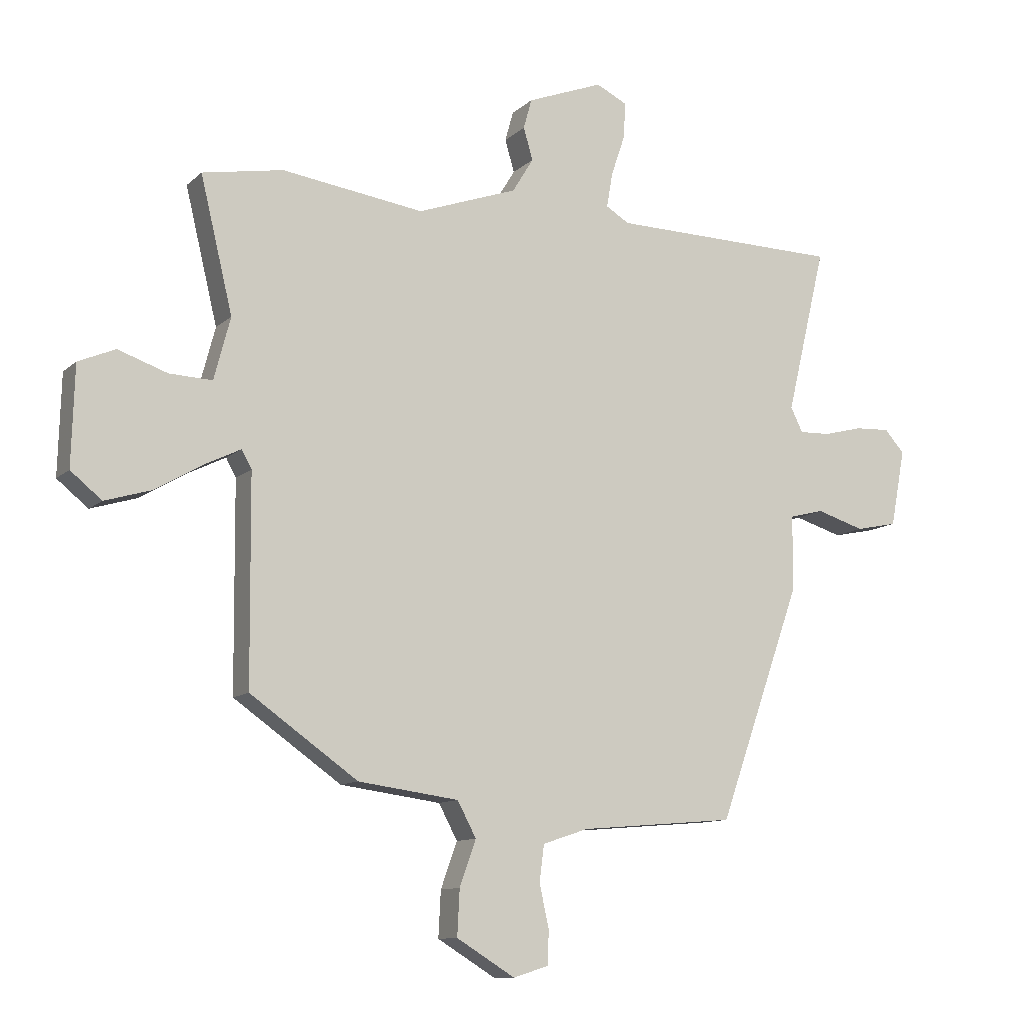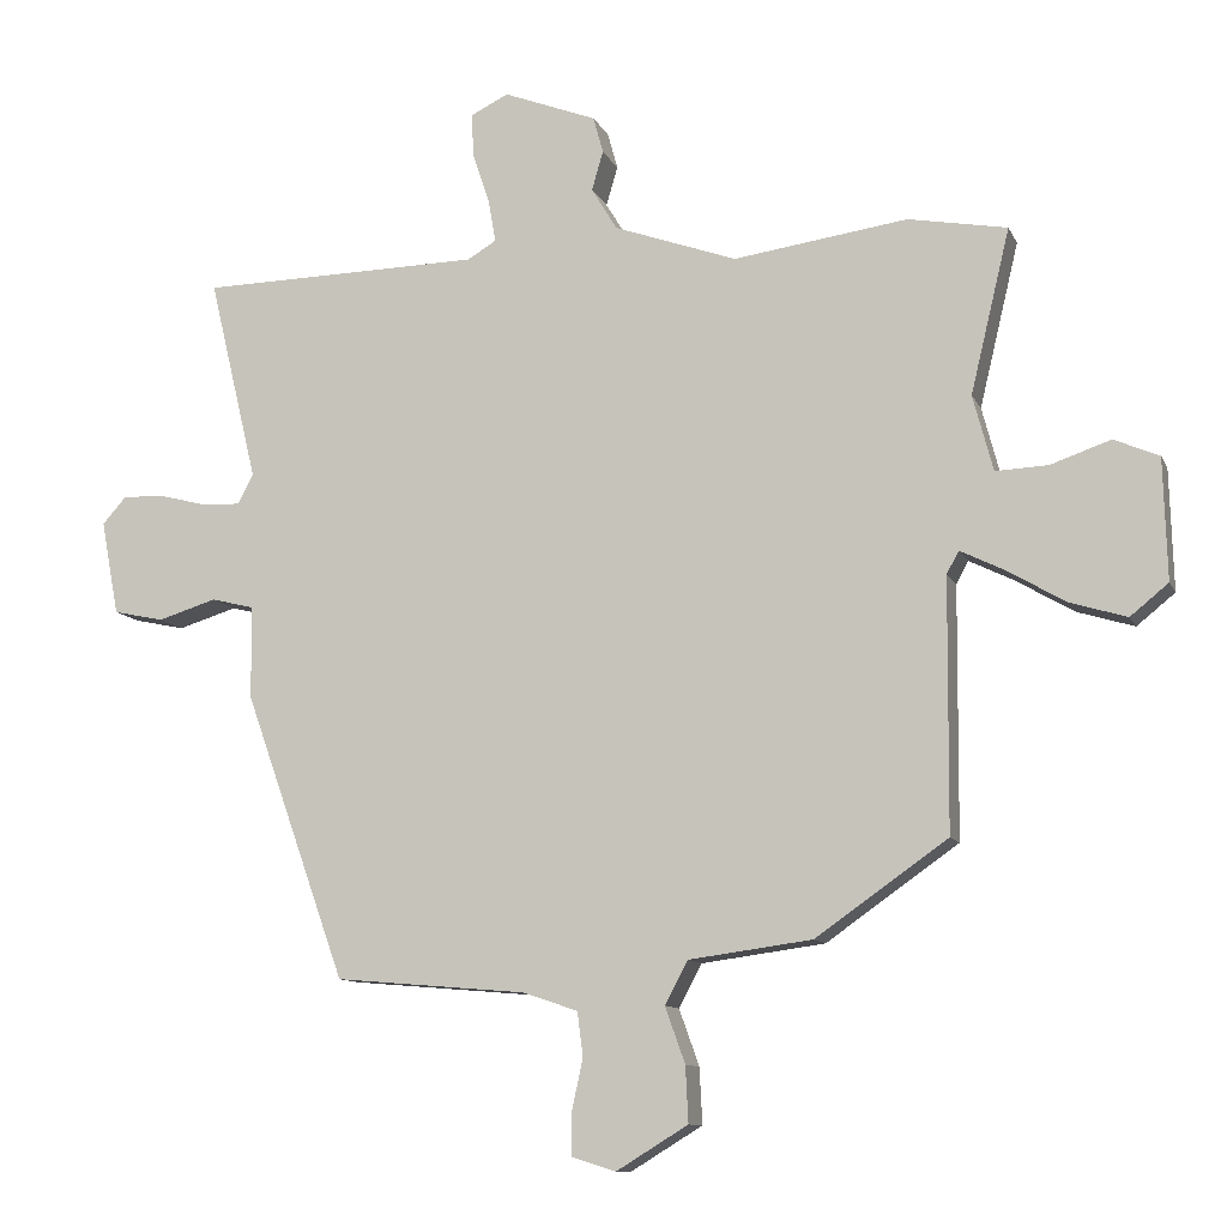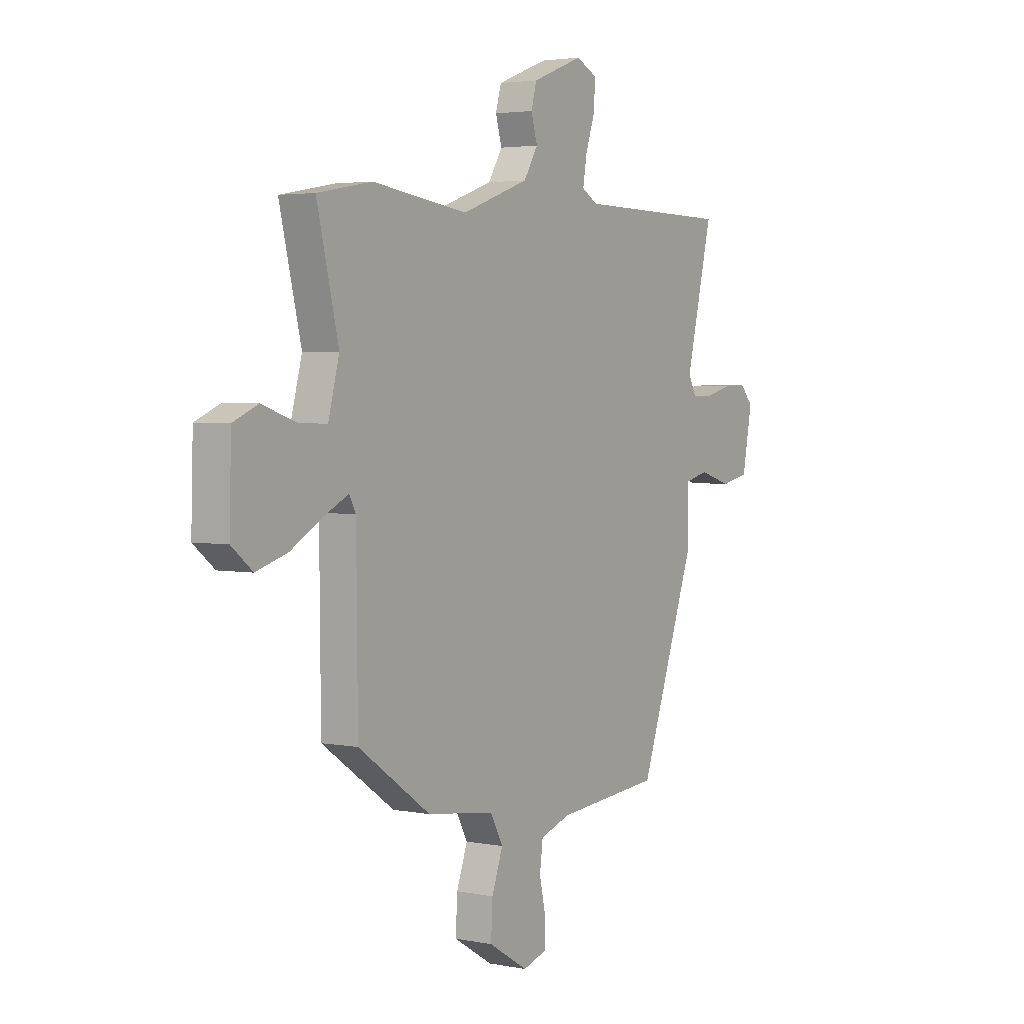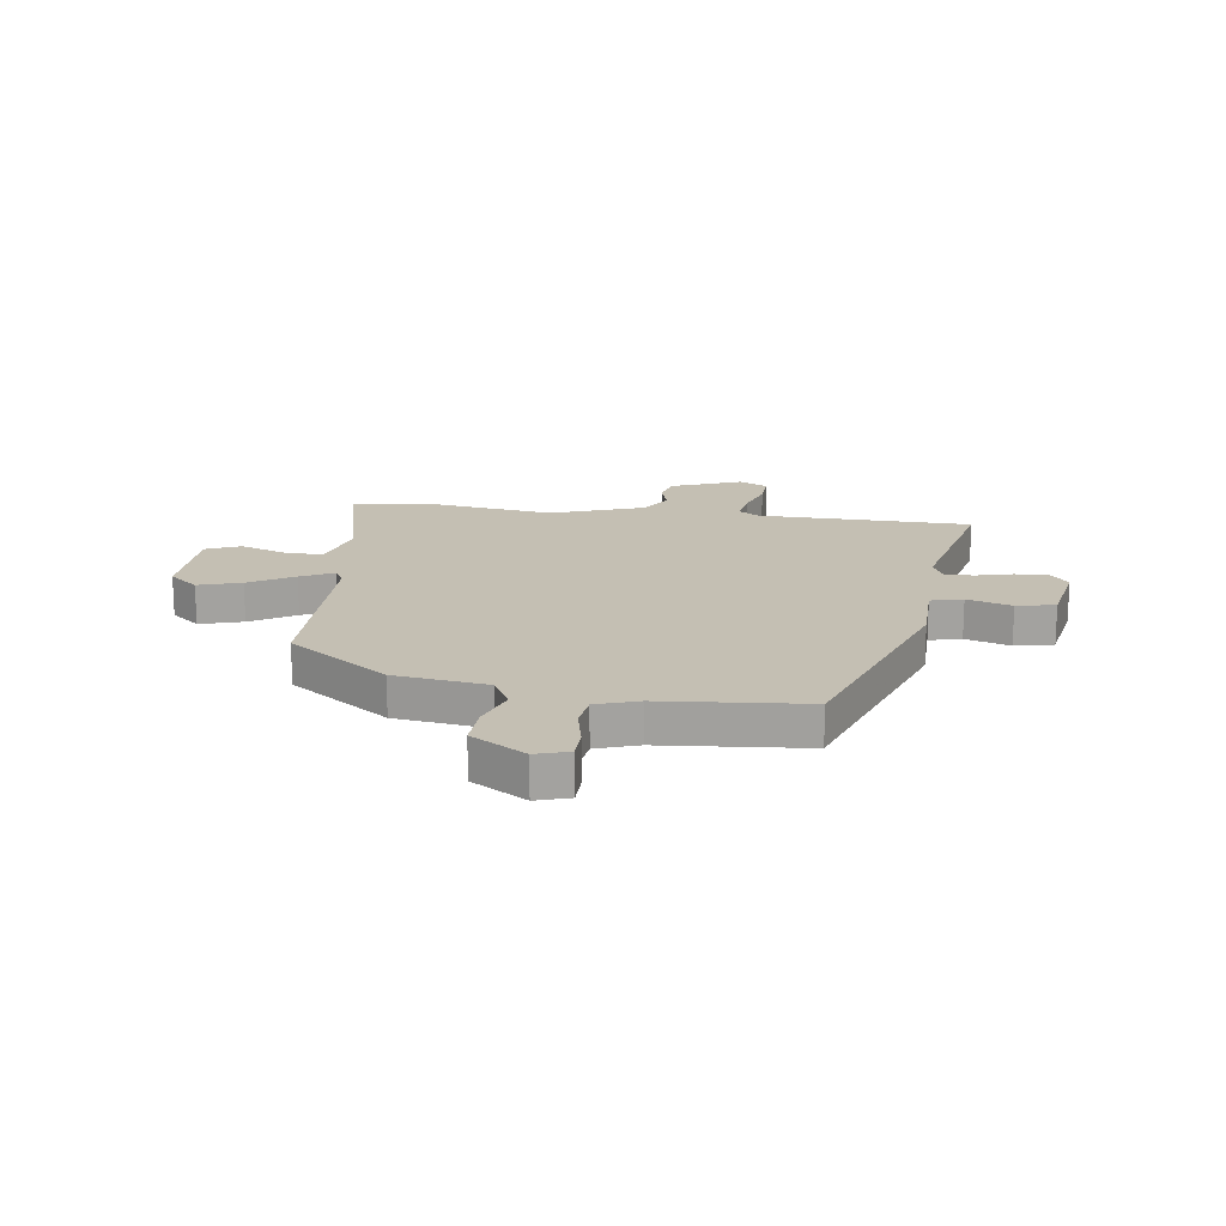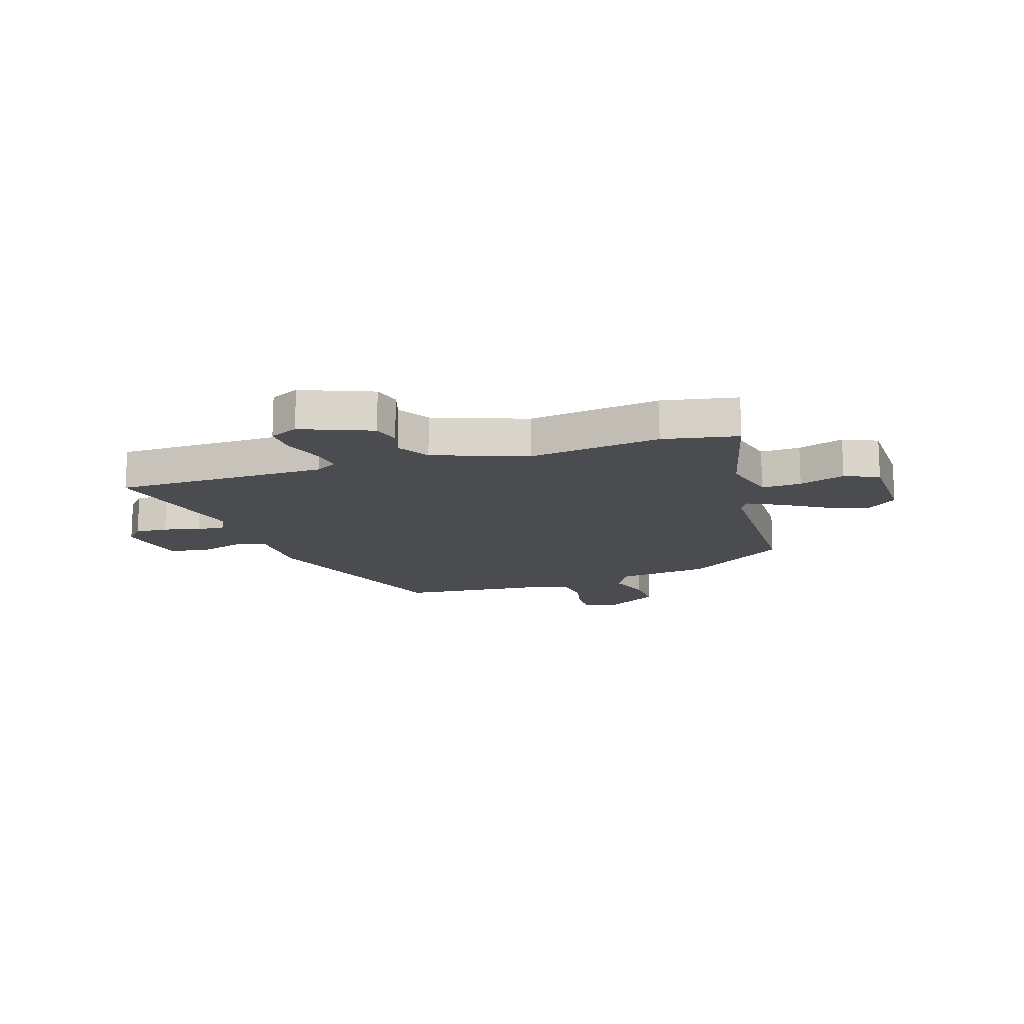
<metadata>
{"format":"obj","ext":"obj","renderer":"f3d","projection":"perspective","resolution":1024,"background":"white","views":[{"elev":-10.9,"azim":153.3,"up":"+Z"},{"elev":-10.7,"azim":17.0,"up":"+Z"},{"elev":3.3,"azim":123.6,"up":"+Z"},{"elev":17.9,"azim":-172.2,"up":"+Y"},{"elev":-14.9,"azim":17.4,"up":"+Y"}]}
</metadata>
<code>
v -0.368 0.07 -0.504
v -0.51 0.07 -0.105
v -0.512 0.07 0.025
v -0.571 0.07 0.04
v -0.653 0.07 0.015
v -0.724 0.07 0.03
v -0.749 0.07 0.162
v -0.715 0.07 0.2
v -0.655 0.07 0.197
v -0.589 0.07 0.18
v -0.536 0.07 0.178
v -0.515 0.07 0.22
v -0.583 0.07 0.504
v -0.189 0.07 0.511
v -0.149 0.07 0.535
v -0.159 0.07 0.594
v -0.183 0.07 0.665
v -0.186 0.07 0.726
v -0.133 0.07 0.752
v -0.003 0.07 0.702
v 0.011 0.07 0.651
v -0.005 0.07 0.596
v 0.031 0.07 0.537
v 0.202 0.07 0.476
v 0.445 0.07 0.51
v 0.583 0.07 0.485
v 0.528 0.07 0.256
v 0.556 0.07 0.15
v 0.629 0.07 0.153
v 0.713 0.07 0.182
v 0.776 0.07 0.155
v 0.781 0.07 -0.014
v 0.728 0.07 -0.057
v 0.649 0.07 -0.033
v 0.567 0.07 0.015
v 0.506 0.07 0.045
v 0.489 0.07 0.014
v 0.486 0.07 -0.336
v 0.302 0.07 -0.465
v 0.13 0.07 -0.488
v 0.098 0.07 -0.548
v 0.126 0.07 -0.626
v 0.13 0.07 -0.704
v 0.03 0.07 -0.765
v -0.031 0.07 -0.746
v -0.032 0.07 -0.688
v -0.016 0.07 -0.615
v -0.024 0.07 -0.553
v -0.102 0.07 -0.527
v -0.368 0 -0.504
v -0.51 0 -0.105
v -0.512 0 0.025
v -0.571 0 0.04
v -0.653 0 0.015
v -0.724 0 0.03
v -0.749 0 0.162
v -0.715 0 0.2
v -0.655 0 0.197
v -0.589 0 0.18
v -0.536 0 0.178
v -0.515 0 0.22
v -0.583 0 0.504
v -0.189 0 0.511
v -0.149 0 0.535
v -0.159 0 0.594
v -0.183 0 0.665
v -0.186 0 0.726
v -0.133 0 0.752
v -0.003 0 0.702
v 0.011 0 0.651
v -0.005 0 0.596
v 0.031 0 0.537
v 0.202 0 0.476
v 0.445 0 0.51
v 0.583 0 0.485
v 0.528 0 0.256
v 0.556 0 0.15
v 0.629 0 0.153
v 0.713 0 0.182
v 0.776 0 0.155
v 0.781 0 -0.014
v 0.728 0 -0.057
v 0.649 0 -0.033
v 0.567 0 0.015
v 0.506 0 0.045
v 0.489 0 0.014
v 0.486 0 -0.336
v 0.302 0 -0.465
v 0.13 0 -0.488
v 0.098 0 -0.548
v 0.126 0 -0.626
v 0.13 0 -0.704
v 0.03 0 -0.765
v -0.031 0 -0.746
v -0.032 0 -0.688
v -0.016 0 -0.615
v -0.024 0 -0.553
v -0.102 0 -0.527
f 45 46 47
f 44 45 47
f 43 44 47
f 42 43 47
f 41 42 47
f 40 41 47 48
f 37 38 39 40
f 40 48 49
f 37 40 49
f 36 37 49
f 33 34 35
f 32 33 35
f 31 32 35
f 30 31 35
f 29 30 35
f 28 29 35 36
f 1 2 3
f 49 1 3
f 36 49 3
f 28 36 3
f 27 28 3
f 27 3 4
f 26 27 4
f 25 26 4
f 24 25 4
f 20 21 22
f 19 20 22
f 18 19 22
f 17 18 22
f 16 17 22
f 15 16 22 23
f 24 4 5
f 23 24 5
f 15 23 5
f 14 15 5
f 8 9 10
f 7 8 10
f 6 7 10
f 5 6 10
f 5 10 11
f 14 5 11
f 12 13 14
f 11 12 14
f 96 95 94
f 96 94 93
f 96 93 92
f 96 92 91
f 96 91 90
f 97 96 90 89
f 89 88 87 86
f 98 97 89
f 98 89 86
f 98 86 85
f 84 83 82
f 84 82 81
f 84 81 80
f 84 80 79
f 84 79 78
f 85 84 78 77
f 52 51 50
f 52 50 98
f 52 98 85
f 52 85 77
f 52 77 76
f 53 52 76
f 53 76 75
f 53 75 74
f 53 74 73
f 71 70 69
f 71 69 68
f 71 68 67
f 71 67 66
f 71 66 65
f 72 71 65 64
f 54 53 73
f 54 73 72
f 54 72 64
f 54 64 63
f 59 58 57
f 59 57 56
f 59 56 55
f 59 55 54
f 60 59 54
f 60 54 63
f 63 62 61
f 63 61 60
f 1 50 51 2
f 2 51 52 3
f 3 52 53 4
f 4 53 54 5
f 5 54 55 6
f 6 55 56 7
f 7 56 57 8
f 8 57 58 9
f 9 58 59 10
f 10 59 60 11
f 11 60 61 12
f 12 61 62 13
f 13 62 63 14
f 14 63 64 15
f 15 64 65 16
f 16 65 66 17
f 17 66 67 18
f 18 67 68 19
f 19 68 69 20
f 20 69 70 21
f 21 70 71 22
f 22 71 72 23
f 23 72 73 24
f 24 73 74 25
f 25 74 75 26
f 26 75 76 27
f 27 76 77 28
f 28 77 78 29
f 29 78 79 30
f 30 79 80 31
f 31 80 81 32
f 32 81 82 33
f 33 82 83 34
f 34 83 84 35
f 35 84 85 36
f 36 85 86 37
f 37 86 87 38
f 38 87 88 39
f 39 88 89 40
f 40 89 90 41
f 41 90 91 42
f 42 91 92 43
f 43 92 93 44
f 44 93 94 45
f 45 94 95 46
f 46 95 96 47
f 47 96 97 48
f 48 97 98 49
f 49 98 50 1

</code>
